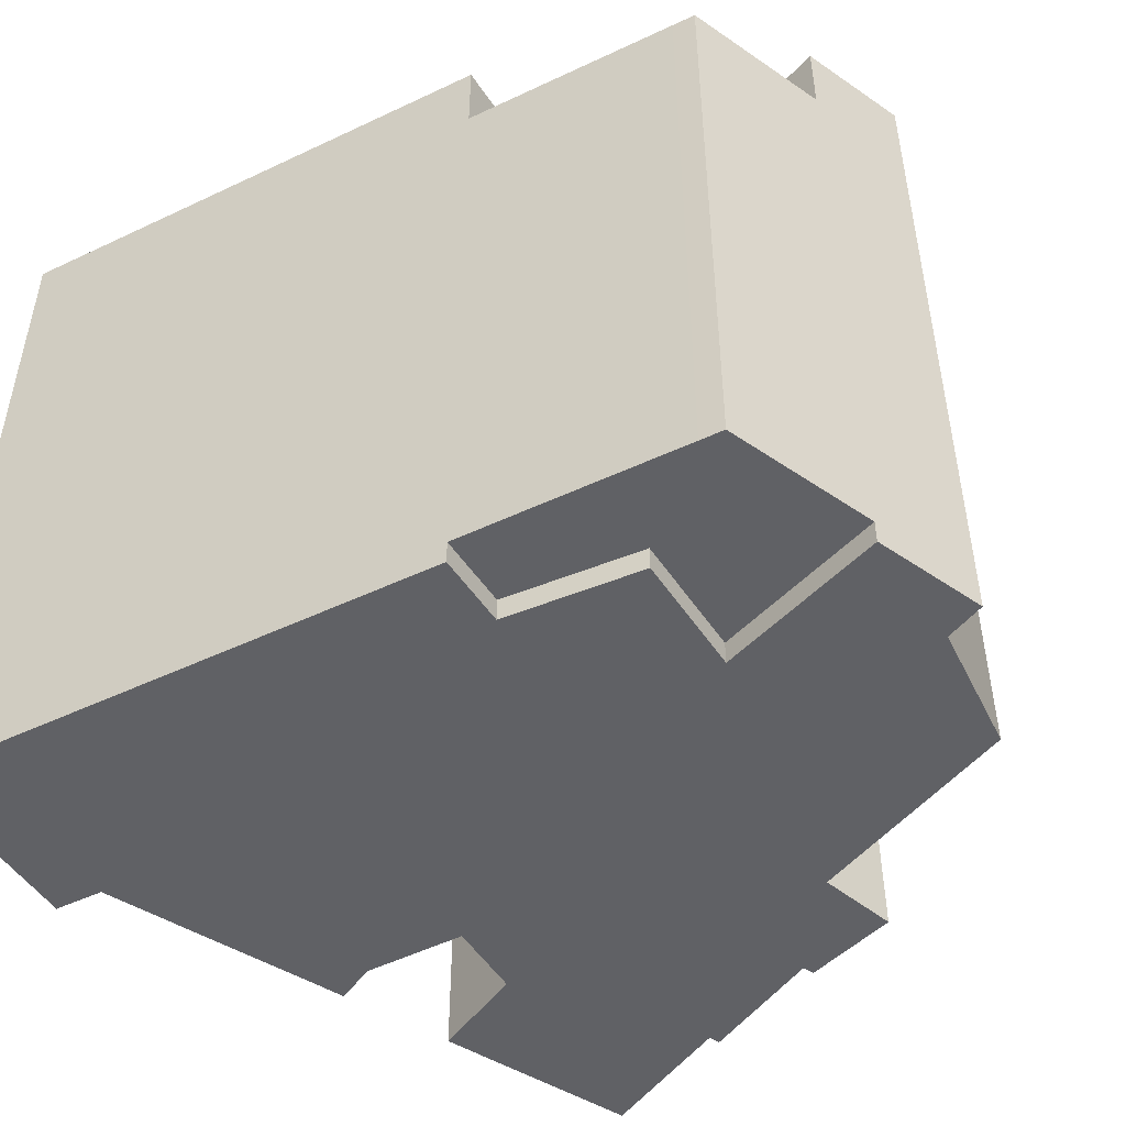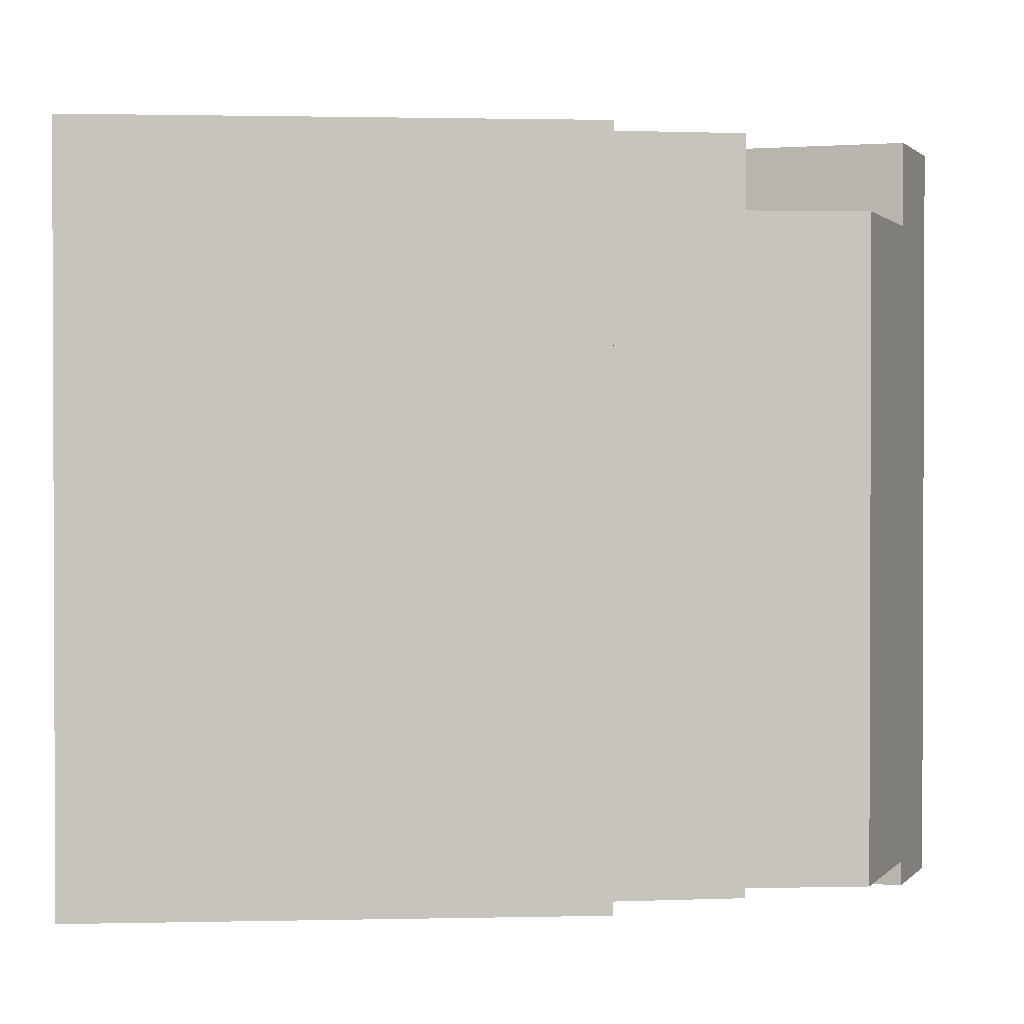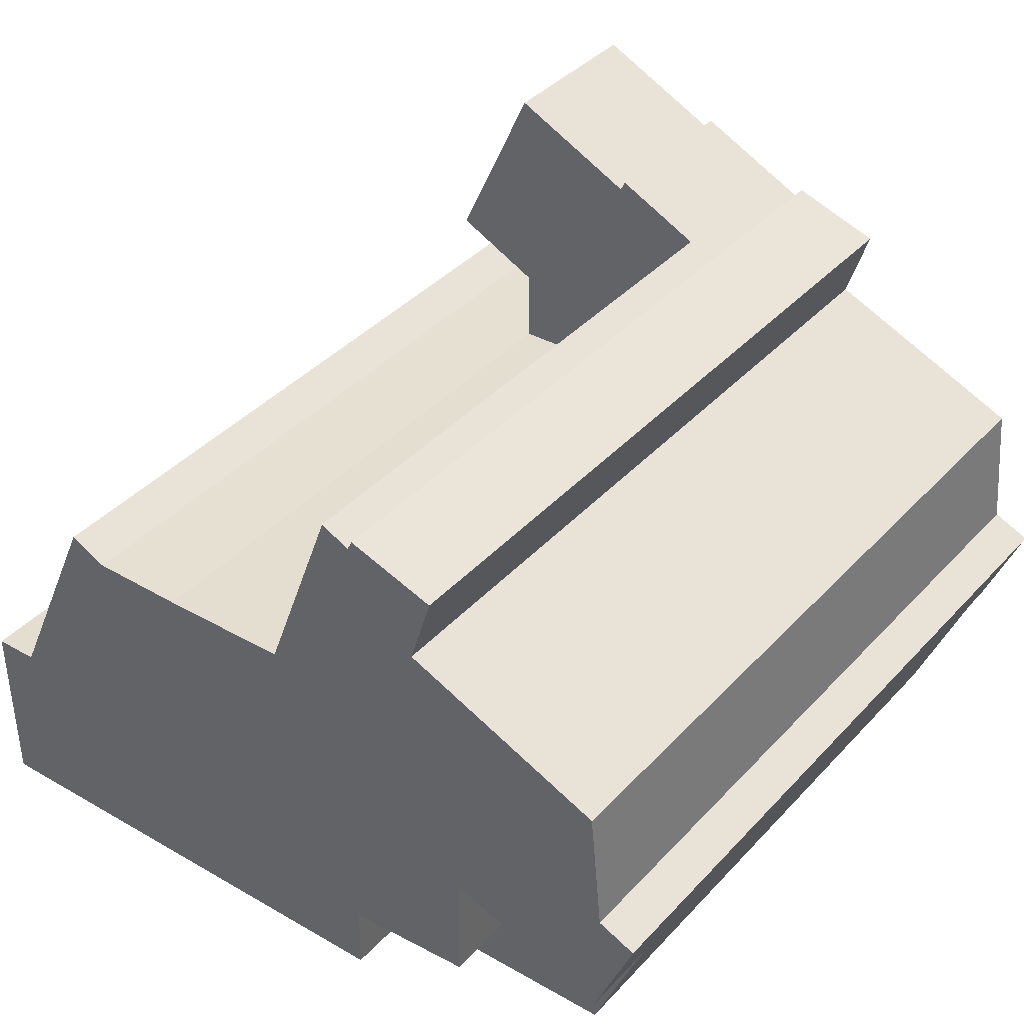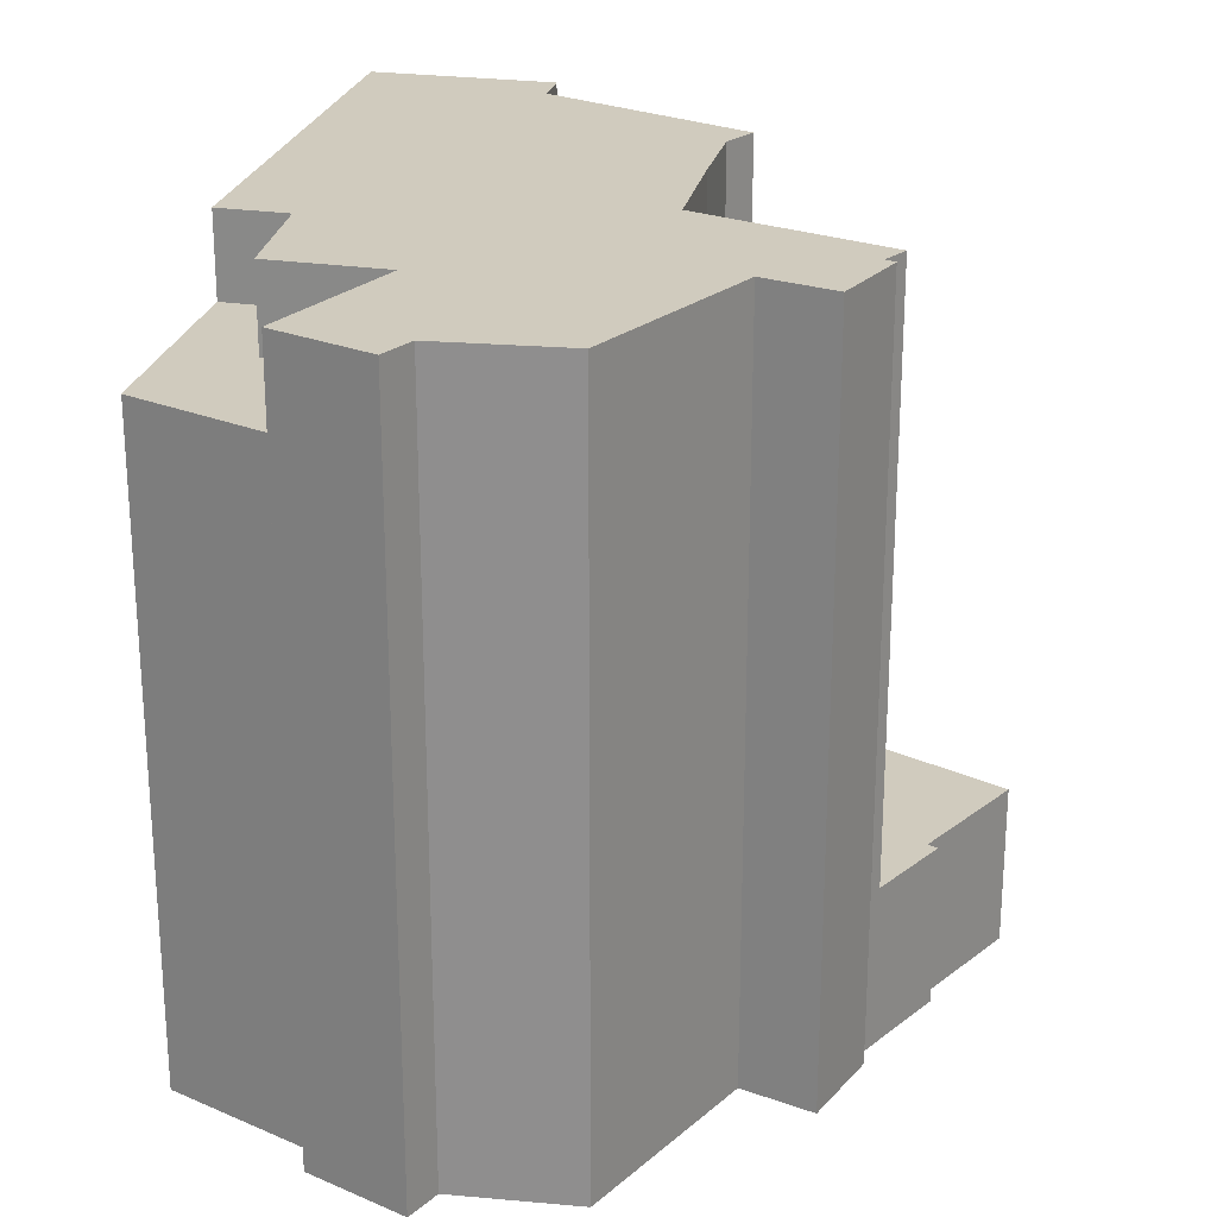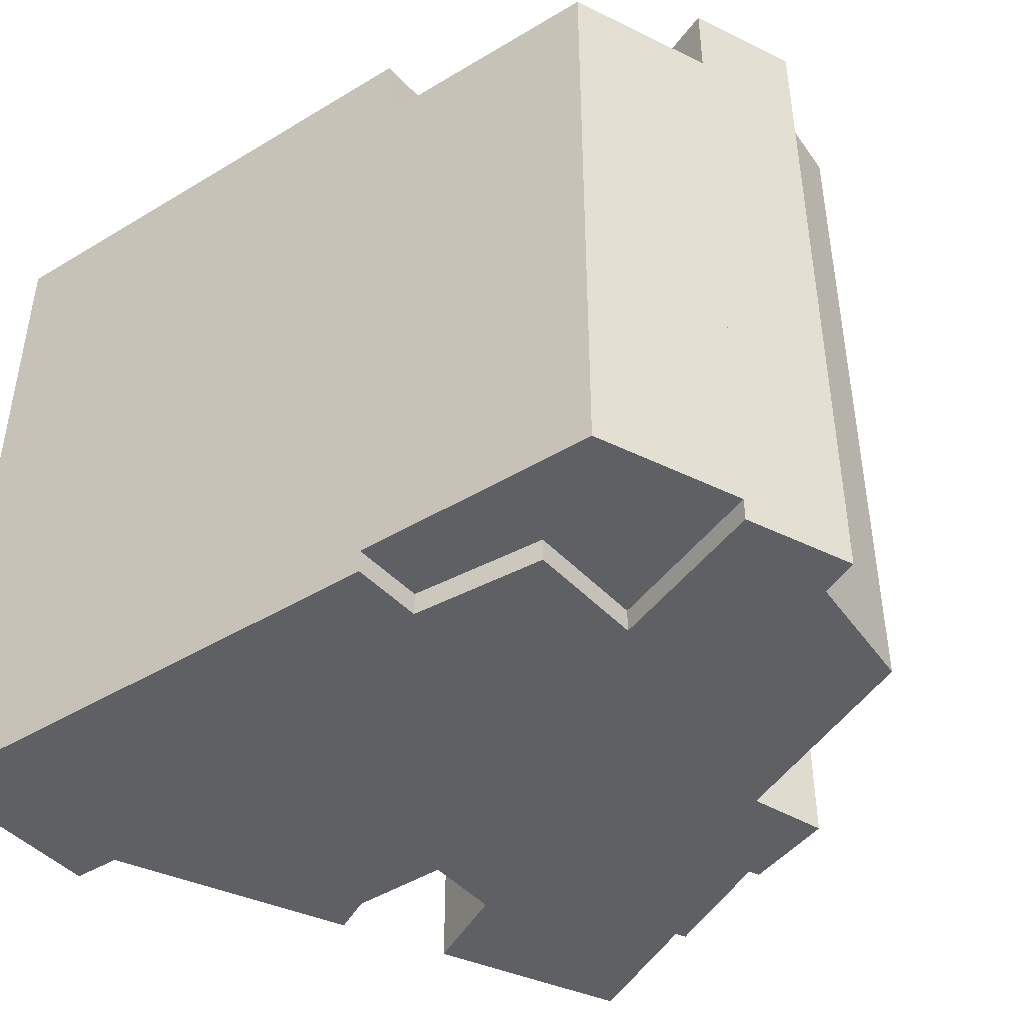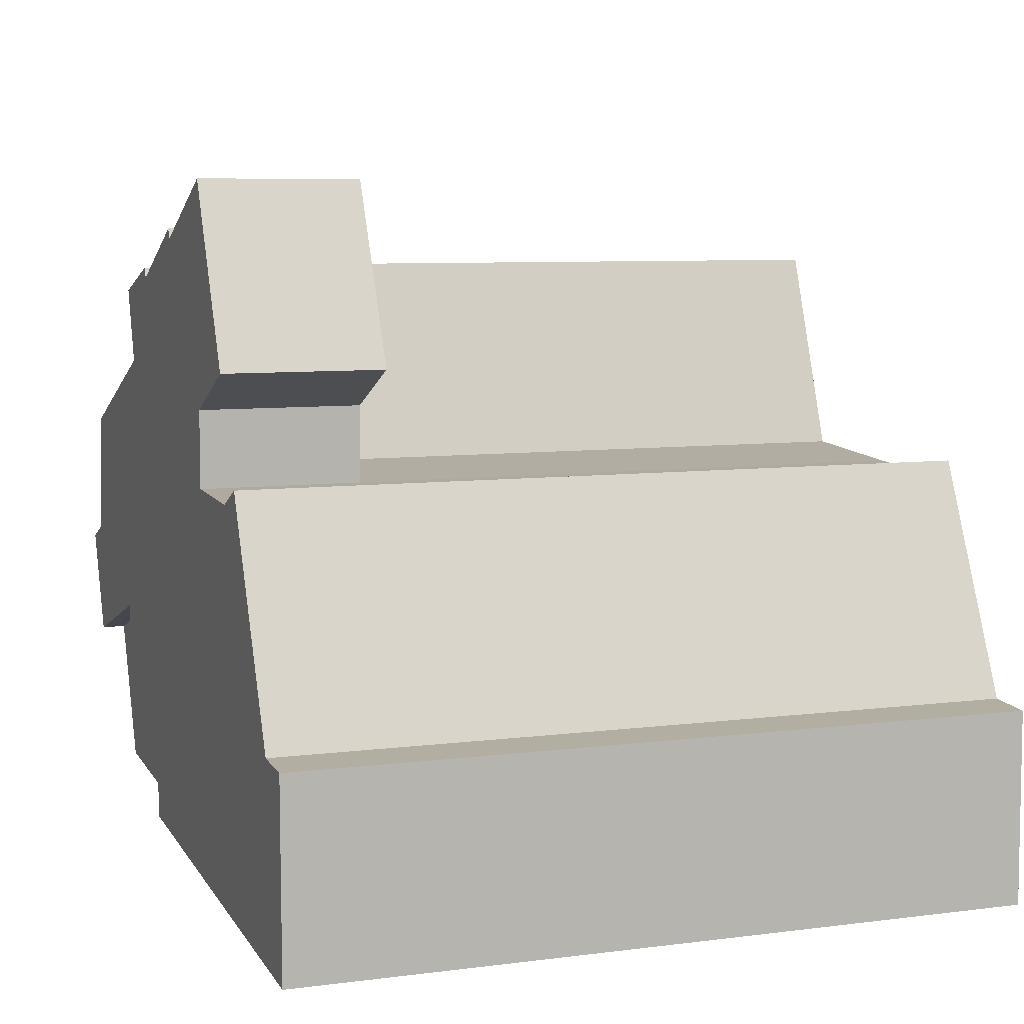
<metadata>
{"format":"obj","ext":"obj","renderer":"f3d","projection":"perspective","resolution":1024,"background":"white","views":[{"elev":-49.2,"azim":-149.0,"up":"+Y"},{"elev":1.2,"azim":178.7,"up":"+Y"},{"elev":39.6,"azim":-142.2,"up":"+Z"},{"elev":23.4,"azim":-76.0,"up":"+Y"},{"elev":-44.3,"azim":-141.5,"up":"+Y"},{"elev":7.4,"azim":69.8,"up":"+Z"}]}
</metadata>
<code>
v  6.748 1.041e-16 -1.701
v  1.368 20.99 -3.44
v  1.368 2.106e-16 -3.44
v  6.748 20.99 -1.701
v  6.823 3.471e-16 -5.668
v  6.824 20.99 -5.668
v  11.2 3.784e-16 -6.18
v  11.2 20.99 -6.181
v  11.24 5.245e-16 -8.566
v  11.24 20.99 -8.567
v  8.91 20.99 -8.432
v  8.909 5.162e-16 -8.431
v  3.988 20.99 -8.134
v  3.987 4.98e-16 -8.133
v  3.216 20.99 -8.087
v  3.216 4.951e-16 -8.086
v  14.57 -0.79 12.14
v  11.72 4.515 10.84
v  11.72 -0.79 10.84
v  14.57 4.515 12.14
v  14.72 -0.79 11.8
v  14.72 4.515 11.8
v  18.95 -0.79 13.73
v  18.95 4.515 13.73
v  21.66 -0.79 7.807
v  21.66 4.515 7.807
v  18.72 4.515 6.458
v  18.72 -0.79 6.458
v  18.71 -0.79 3.935
v  18.71 4.515 3.934
v  14.18 4.515 4.195
v  14.18 -0.79 4.195
v  0.0005225 23.72 -0.0007744
v  1.368 -0.79 -3.439
v  0 -0.79 -4.837e-17
v  1.368 23.72 -3.44
v  0.6511 -0.79 0.2593
v  0.6517 23.72 0.2585
v  1.256 -0.79 0.499
v  1.256 23.72 0.4982
v  1.662 23.72 4.702
v  1.662 -0.79 4.703
v  3.278 -0.79 5.349
v  3.279 23.72 5.348
v  8.413 -0.79 7.399
v  8.413 23.72 7.398
v  7.655 23.72 9.857
v  7.654 -0.79 9.858
v  10.59 -0.79 10.74
v  10.59 23.72 10.74
v  10.75 -0.79 10.4
v  10.75 23.72 10.39
v  11.72 23.72 10.84
v  14.18 23.72 4.194
v  18.71 23.72 3.934
v  21.95 -0.79 3.816
v  21.95 23.72 3.816
v  23.23 -0.79 4.398
v  23.23 23.72 4.398
v  26.64 -0.79 -3.07
v  26.65 23.72 -3.071
v  28.21 -0.79 -3.16
v  28.21 23.72 -3.161
v  28.25 -0.79 -9.549
v  28.25 23.72 -9.55
v  11.24 23.72 -8.567
v  11.24 -0.79 -8.566
v  11.2 23.72 -6.181
v  11.2 -0.79 -6.18
v  6.824 23.72 -5.669
v  6.823 -0.79 -5.668
v  6.748 23.72 -1.701
v  6.748 -0.79 -1.701
g defaultobject
f 1 2 3
f 2 1 4
f 5 4 1
f 4 5 6
f 7 6 5
f 6 7 8
f 9 8 7
f 8 9 10
f 11 9 12
f 9 11 10
f 13 12 14
f 12 13 11
f 15 14 16
f 14 15 13
f 2 16 3
f 16 2 15
f 17 18 19
f 18 17 20
f 21 20 17
f 20 21 22
f 23 22 21
f 22 23 24
f 25 24 23
f 24 25 26
f 27 25 28
f 25 27 26
f 29 27 28
f 27 29 30
f 31 29 32
f 29 31 30
f 18 32 19
f 32 18 31
f 33 34 35
f 34 33 36
f 37 33 35
f 33 37 38
f 39 38 37
f 38 39 40
f 41 39 42
f 39 41 40
f 43 41 42
f 41 43 44
f 45 44 43
f 44 45 46
f 47 45 48
f 45 47 46
f 49 47 48
f 47 49 50
f 51 50 49
f 50 51 52
f 19 52 51
f 52 19 53
f 32 53 19
f 53 32 54
f 29 54 32
f 54 29 55
f 56 55 29
f 55 56 57
f 58 57 56
f 57 58 59
f 60 59 58
f 59 60 61
f 62 61 60
f 61 62 63
f 64 63 62
f 63 64 65
f 66 64 67
f 64 66 65
f 68 67 69
f 67 68 66
f 70 69 71
f 69 70 68
f 72 71 73
f 71 72 70
f 36 73 34
f 73 36 72
f 4 15 2
f 15 4 13
f 13 4 6
f 13 6 11
f 11 6 8
f 11 8 10
f 18 30 31
f 30 18 22
f 22 18 20
f 30 22 27
f 27 22 24
f 27 24 26
f 72 68 70
f 33 72 36
f 72 33 38
f 72 38 40
f 72 40 41
f 72 41 65
f 65 41 61
f 65 61 63
f 61 41 44
f 68 65 66
f 65 68 72
f 50 52 47
f 46 61 44
f 61 46 54
f 54 46 53
f 53 46 52
f 52 46 47
f 61 57 59
f 57 61 55
f 55 61 54
f 3 5 1
f 5 9 7
f 9 5 3
f 9 3 16
f 9 16 12
f 12 16 14
f 29 28 32
f 32 17 19
f 17 32 21
f 21 32 23
f 23 32 28
f 23 28 25
f 34 37 35
f 37 34 39
f 39 43 42
f 43 39 34
f 43 34 73
f 43 73 45
f 45 73 71
f 45 71 69
f 45 69 49
f 49 69 51
f 51 69 19
f 19 69 32
f 32 69 67
f 32 67 64
f 32 64 29
f 29 64 56
f 56 64 58
f 58 64 60
f 60 64 62
f 49 48 45

</code>
